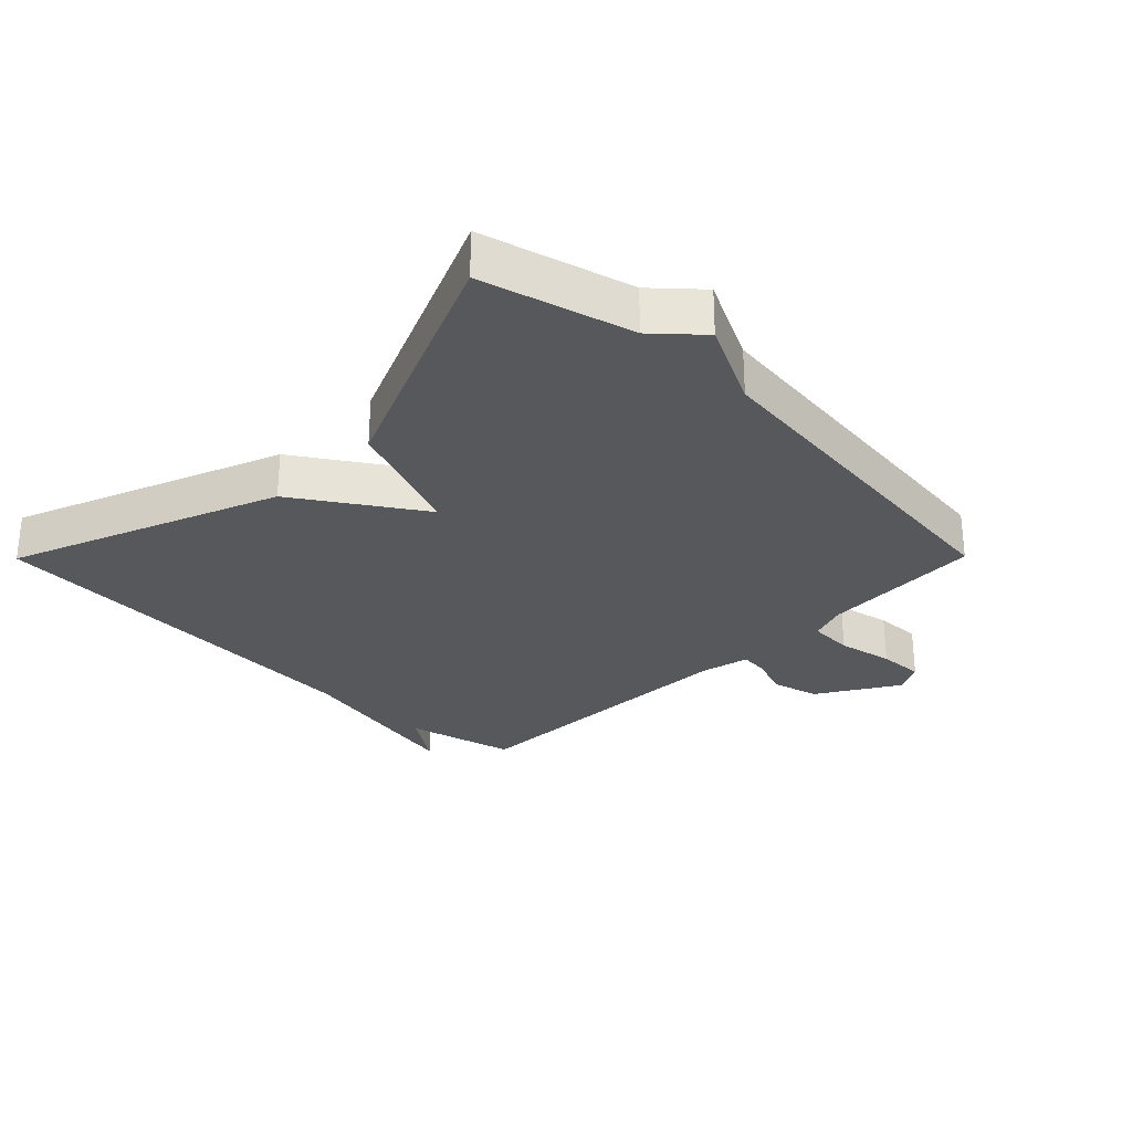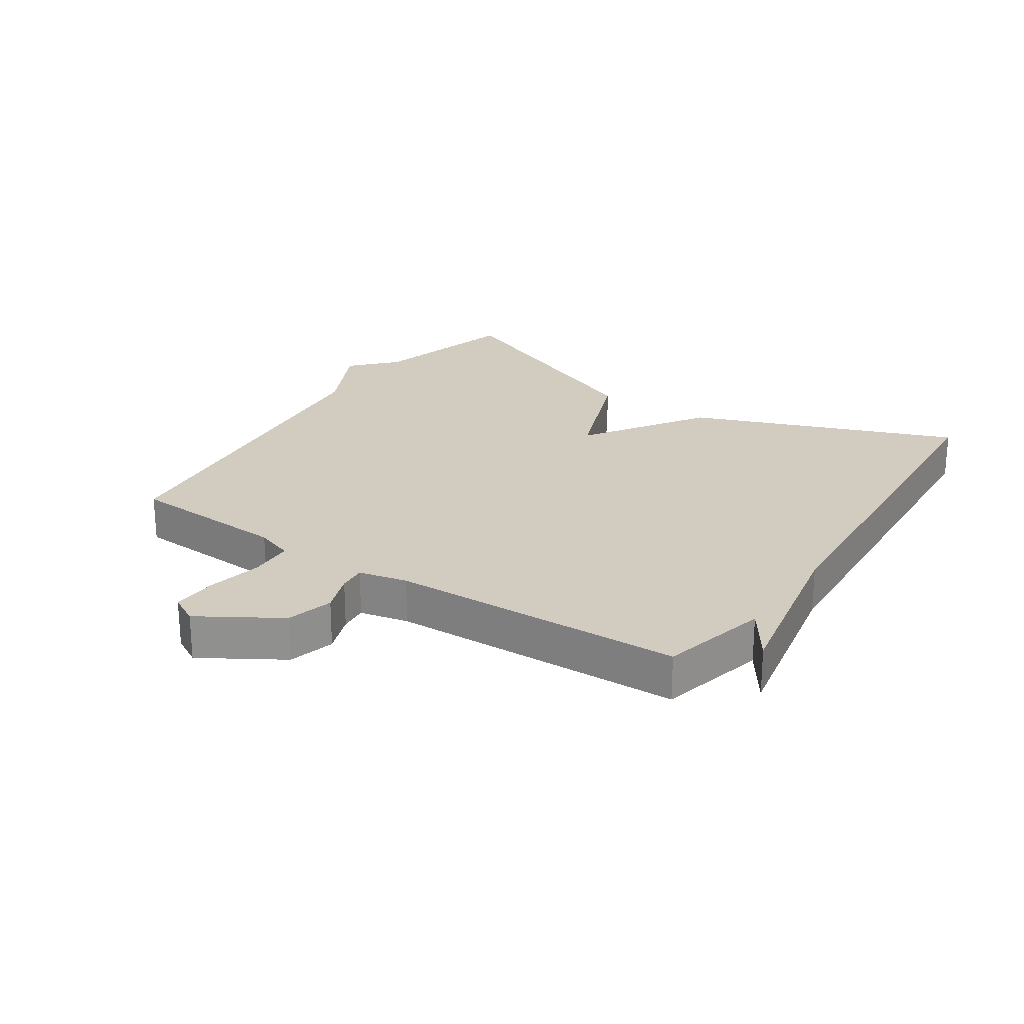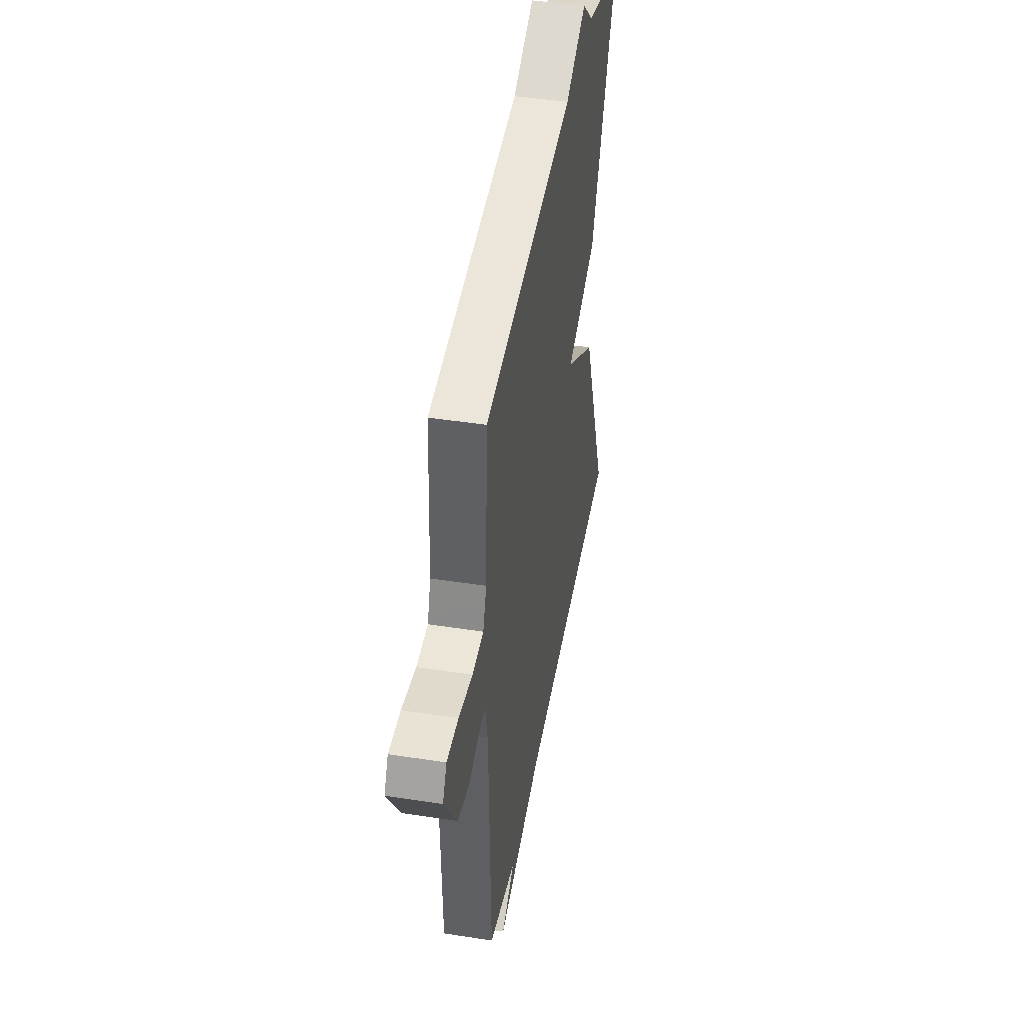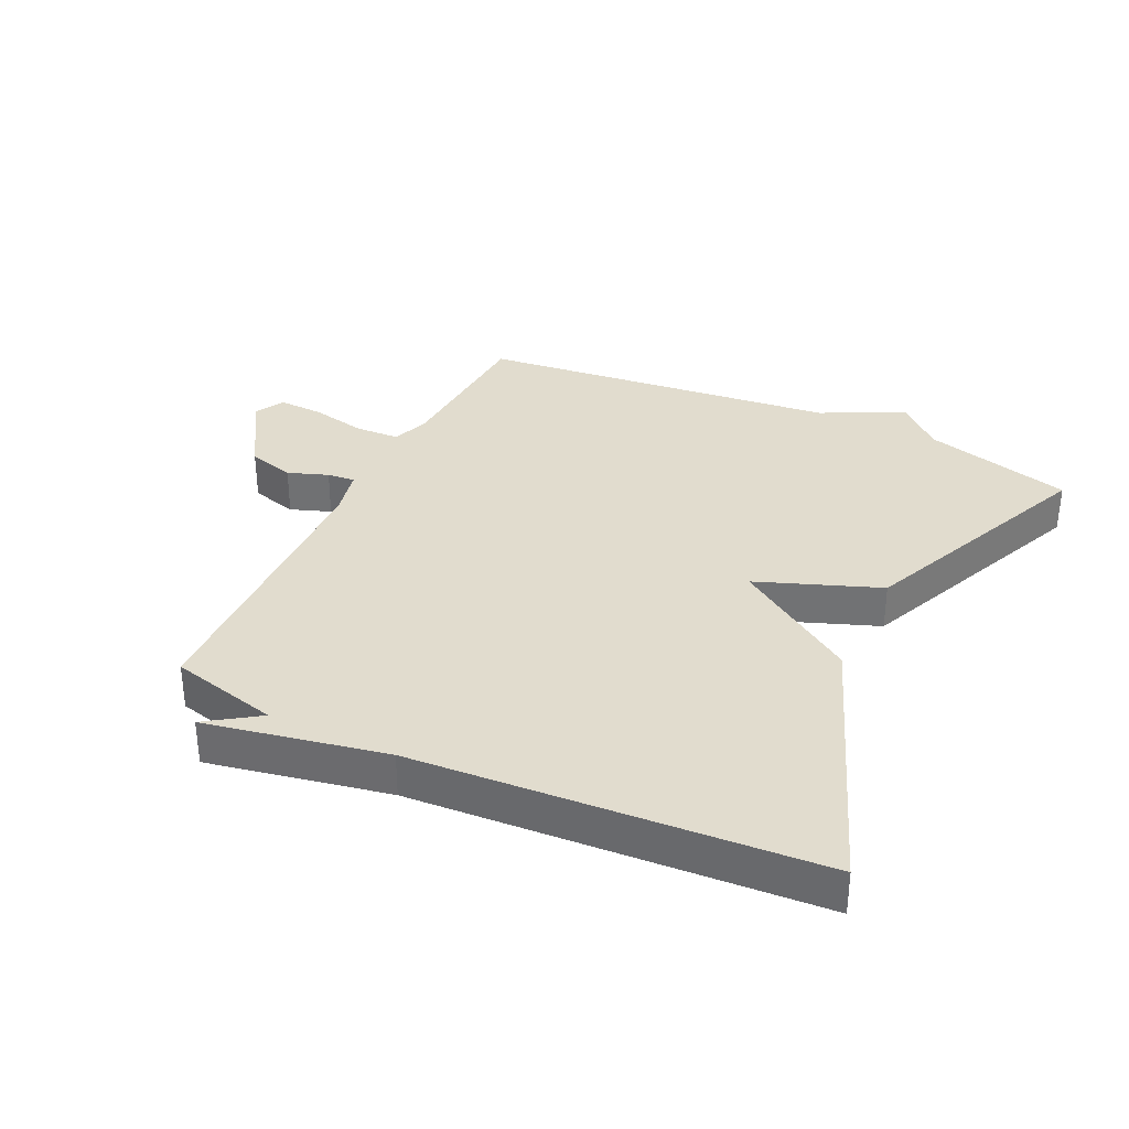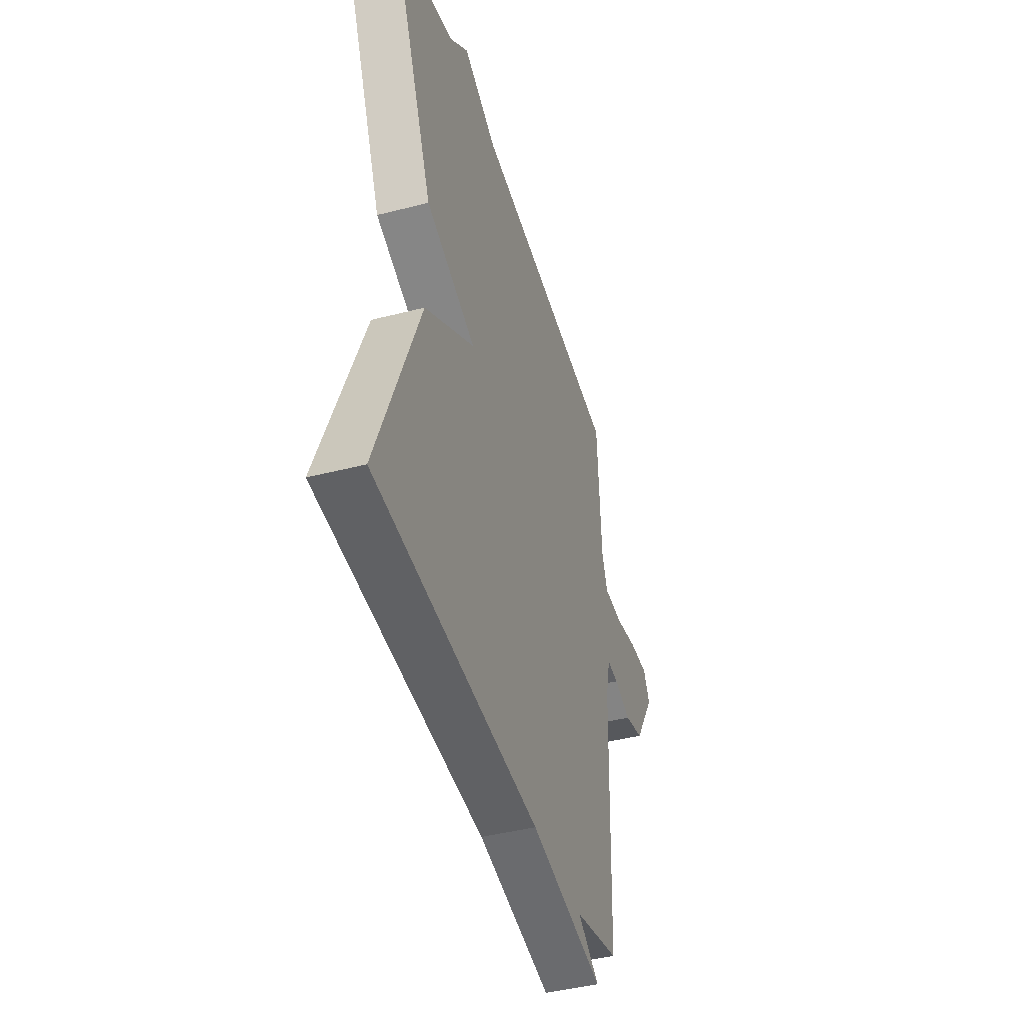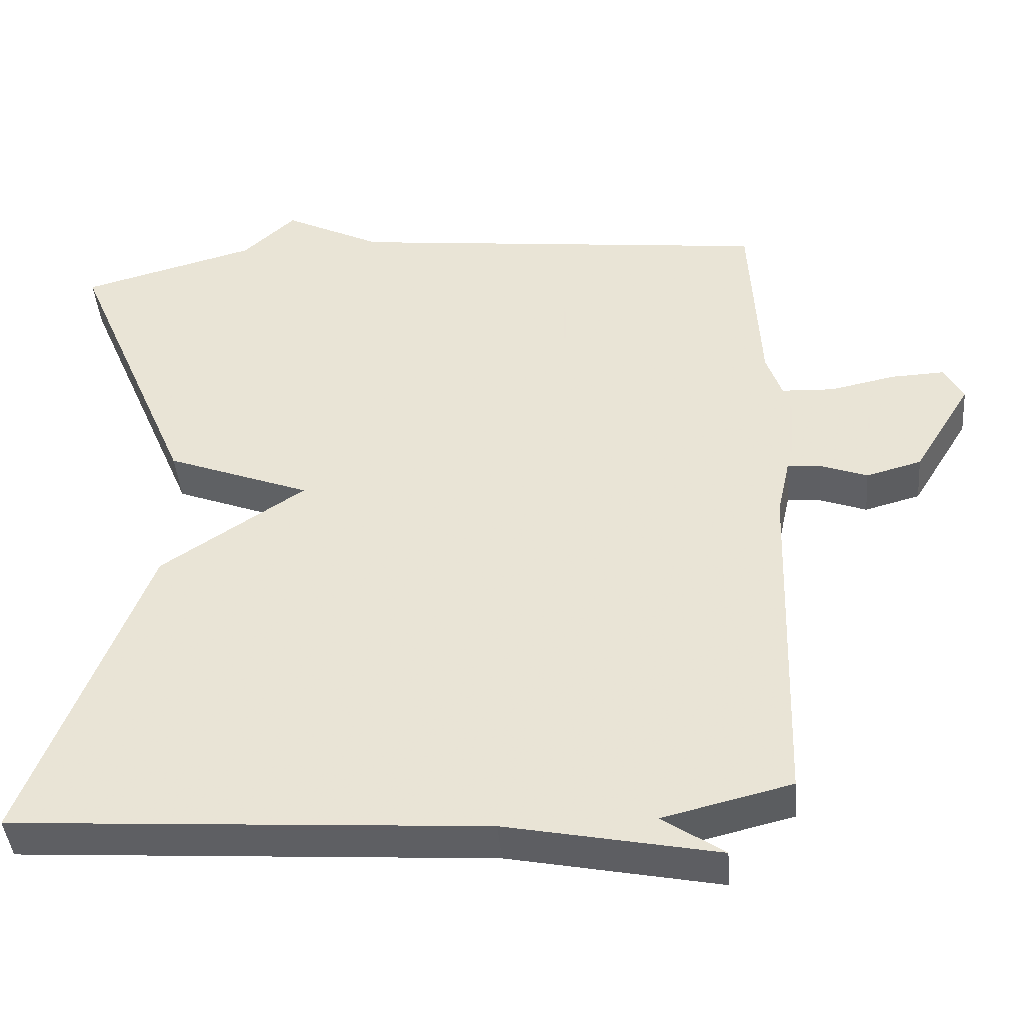
<metadata>
{"format":"obj","ext":"obj","renderer":"f3d","projection":"perspective","resolution":1024,"background":"white","views":[{"elev":-28.5,"azim":-44.7,"up":"+Y"},{"elev":24.2,"azim":123.8,"up":"+Y"},{"elev":44.1,"azim":100.3,"up":"+Z"},{"elev":34.0,"azim":-154.4,"up":"+Y"},{"elev":-43.0,"azim":-73.0,"up":"+Z"},{"elev":-42.4,"azim":4.8,"up":"+Z"}]}
</metadata>
<code>
v -0.5 0.07 -0.5
v -0.338 0.07 -0.081
v -0.146 0.07 0.046
v -0.338 0.07 0.119
v -0.5 0.07 0.5
v -0.267 0.07 0.563
v -0.197 0.07 0.627
v -0.067 0.07 0.563
v 0.5 0.07 0.5
v 0.514 0.07 0.247
v 0.535 0.07 0.187
v 0.605 0.07 0.184
v 0.692 0.07 0.202
v 0.764 0.07 0.205
v 0.789 0.07 0.159
v 0.712 0.07 0.033
v 0.638 0.07 0.013
v 0.575 0.07 0.036
v 0.531 0.07 0.04
v 0.514 0.07 -0.037
v 0.5 0.07 -0.5
v 0.329 0.07 -0.542
v 0.411 0.07 -0.598
v 0.129 0.07 -0.542
v -0.5 0 -0.5
v -0.338 0 -0.081
v -0.146 0 0.046
v -0.338 0 0.119
v -0.5 0 0.5
v -0.267 0 0.563
v -0.197 0 0.627
v -0.067 0 0.563
v 0.5 0 0.5
v 0.514 0 0.247
v 0.535 0 0.187
v 0.605 0 0.184
v 0.692 0 0.202
v 0.764 0 0.205
v 0.789 0 0.159
v 0.712 0 0.033
v 0.638 0 0.013
v 0.575 0 0.036
v 0.531 0 0.04
v 0.514 0 -0.037
v 0.5 0 -0.5
v 0.329 0 -0.542
v 0.411 0 -0.598
v 0.129 0 -0.542
f 22 23 24
f 1 2 3
f 24 1 3
f 22 24 3
f 21 22 3
f 20 21 3
f 4 5 6
f 3 4 6
f 20 3 6
f 19 20 6
f 6 7 8
f 19 6 8
f 18 19 8
f 16 17 18
f 15 16 18
f 14 15 18
f 13 14 18
f 12 13 18
f 11 12 18
f 10 11 18 8
f 8 9 10
f 48 47 46
f 27 26 25
f 27 25 48
f 27 48 46
f 27 46 45
f 27 45 44
f 30 29 28
f 30 28 27
f 30 27 44
f 30 44 43
f 32 31 30
f 32 30 43
f 32 43 42
f 42 41 40
f 42 40 39
f 42 39 38
f 42 38 37
f 42 37 36
f 42 36 35
f 32 42 35 34
f 34 33 32
f 1 25 26 2
f 2 26 27 3
f 3 27 28 4
f 4 28 29 5
f 5 29 30 6
f 6 30 31 7
f 7 31 32 8
f 8 32 33 9
f 9 33 34 10
f 10 34 35 11
f 11 35 36 12
f 12 36 37 13
f 13 37 38 14
f 14 38 39 15
f 15 39 40 16
f 16 40 41 17
f 17 41 42 18
f 18 42 43 19
f 19 43 44 20
f 20 44 45 21
f 21 45 46 22
f 22 46 47 23
f 23 47 48 24
f 24 48 25 1

</code>
